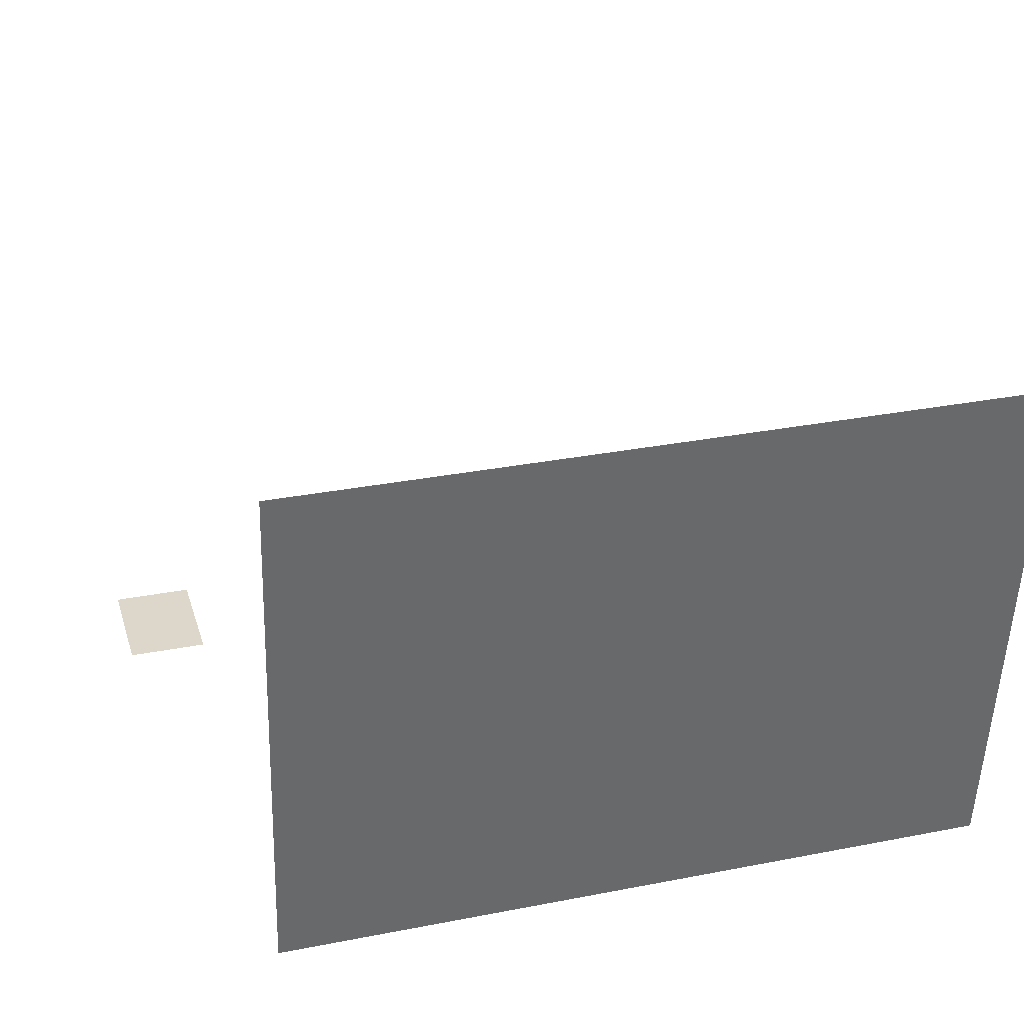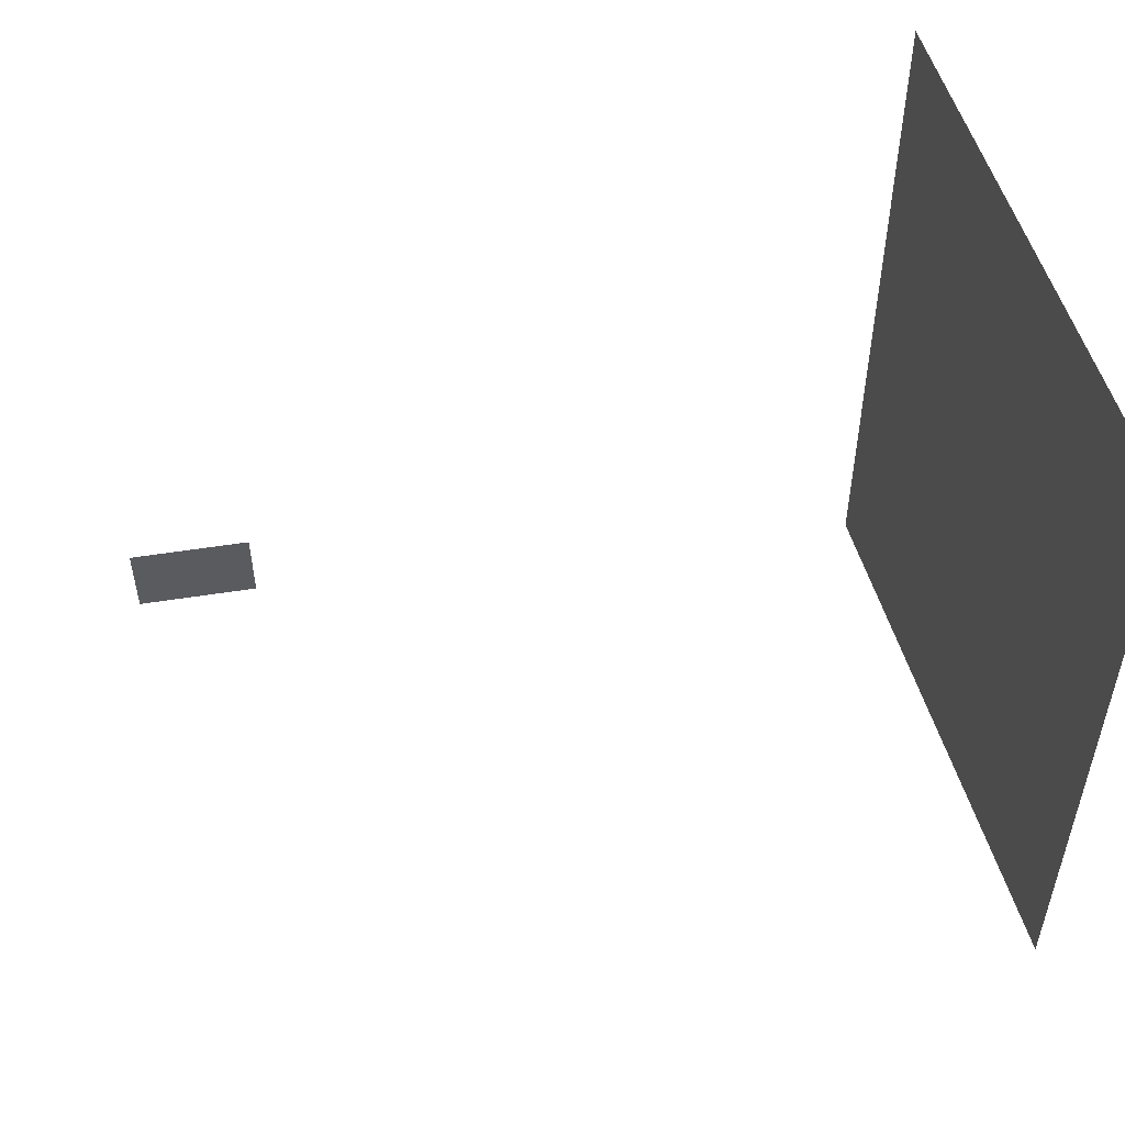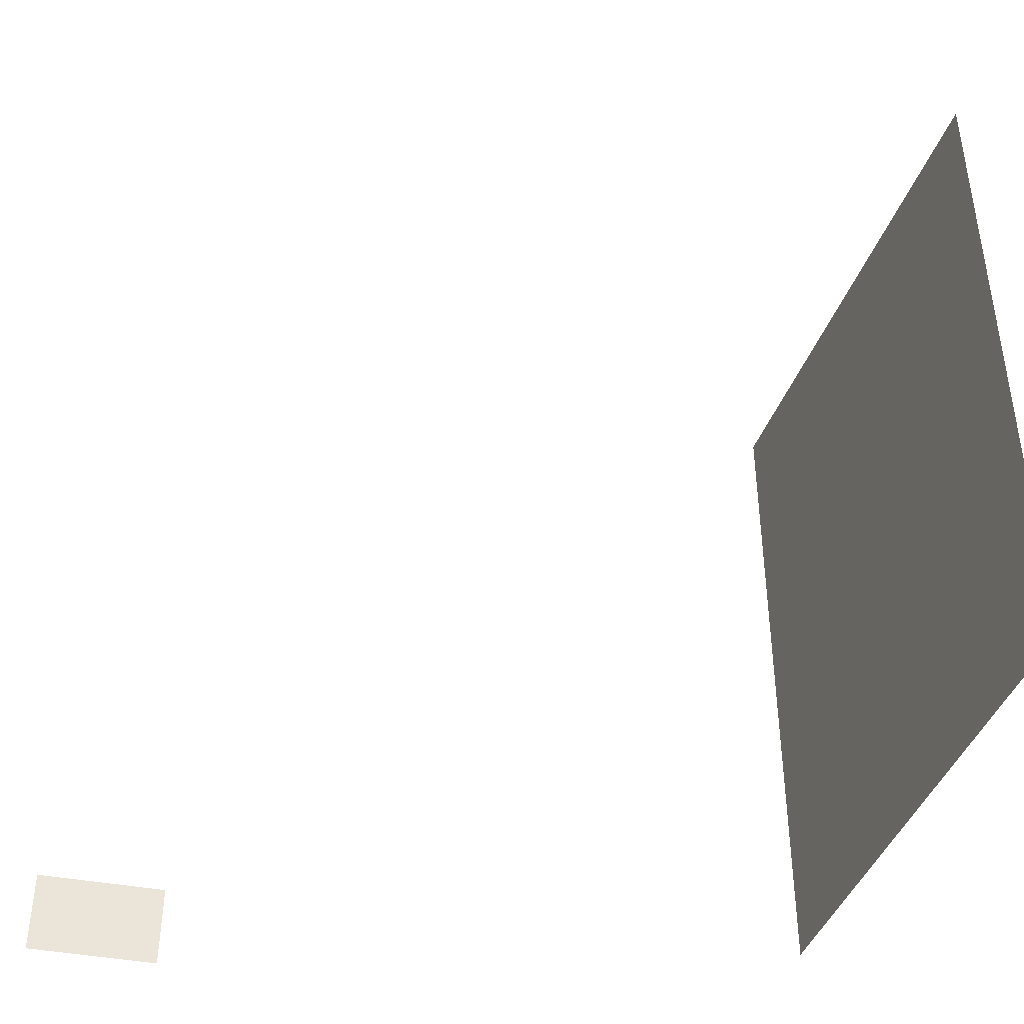
<metadata>
{"format":"obj","ext":"obj","renderer":"f3d","projection":"perspective","resolution":1024,"background":"white","views":[{"elev":30.8,"azim":-105.7,"up":"+Y"},{"elev":54.0,"azim":170.1,"up":"+Z"},{"elev":-42.6,"azim":167.3,"up":"+Z"}]}
</metadata>
<code>
v -0.1135 -0.2073 0.1221
v -0.1435 -0.2072 0.1416
v -0.1135 -0.2073 0.1583
v -0.1435 -0.2072 0.1175
v -0.1691 -0.207 0.1416
v -0.1135 -0.2073 0.09064
v -0.1676 -0.207 0.164
v -0.1435 -0.2072 0.09348
v -0.235 -0.2066 -0.3163
v -0.1407 -0.2072 0.164
v 0.05974 -0.2085 0.1583
v 0.2671 -0.2098 0.08879
v 0.05974 -0.2085 0.1221
v -0.1407 -0.2072 0.1885
v -0.1135 -0.2073 0.193
v -0.1435 -0.2072 0.06943
v -0.1691 -0.207 0.1175
v -0.1676 -0.207 0.1885
v 0.05974 -0.2085 0.193
v 0.05974 -0.2085 0.09064
v -0.1407 -0.2072 0.2129
v 0.1225 -0.2089 0.08879
v 0.05974 -0.2085 0.05965
v -0.1135 -0.2073 0.05965
v -0.1691 -0.207 0.09348
v -0.1676 -0.207 0.2129
v 0.05974 -0.2085 0.2261
v -0.1135 -0.2073 0.2261
v 0.1225 -0.2089 -0.09909
v -0.1435 -0.2072 0.04538
v -0.1691 -0.207 0.06943
v -0.1676 -0.207 0.2328
v 0.05974 -0.2085 0.2622
v -0.1407 -0.2072 0.2328
v 0.05974 -0.2085 0.02869
v -0.1135 -0.2073 0.02869
v -0.1691 -0.207 0.04538
v -0.1676 -0.207 0.25
v 0.05974 -0.2085 0.2983
v -0.1407 -0.2072 0.25
v 0.05974 -0.2085 -0.001621
v -0.1706 -0.207 0.0256
v -0.1676 -0.207 0.271
v 0.3075 -0.2101 0.3163
v 0.3075 -0.2101 -0.3163
v 0.2671 -0.2098 -0.09909
v -0.1135 -0.2073 0.2622
v 0.05974 -0.2085 -0.03058
v -0.1706 -0.207 0.00227
v -0.1676 -0.207 0.2967
v -0.2349 -0.2066 0.3163
v -0.1135 -0.2073 0.2983
v 0.01697 -0.2082 0.2983
v -0.1419 -0.2072 0.2967
v -0.1135 -0.2073 -0.001621
v -0.145 -0.2071 0.0256
v 0.05974 -0.2085 -0.05667
v -0.1706 -0.207 -0.02106
v -0.1419 -0.2072 0.271
v 0.3075 -0.2354 0.3163
v -0.0258 -0.2079 0.2983
v 0.05851 -0.2085 -0.101
v -0.05474 -0.2077 0.2983
v -0.08693 -0.2075 0.2983
v -0.145 -0.2071 0.00227
v 0.05974 -0.2085 -0.08275
v -0.1706 -0.207 -0.04439
v -0.239 -0.1714 -0.2745
v -0.2627 -0.2354 0.3163
v 0.3075 -0.2354 -0.3163
v 0.05851 -0.2085 -0.1251
v 0.02061 -0.2082 -0.101
v -0.145 -0.2071 -0.02106
v -0.1135 -0.2073 -0.03058
v 0.01697 -0.2082 -0.08275
v -0.1706 -0.207 -0.06773
v -0.2862 0.2354 -0.3163
v -0.239 -0.1714 0.2749
v -0.2862 0.2354 0.3163
v 0.05851 -0.2085 -0.1614
v -0.01687 -0.208 -0.09641
v -0.145 -0.2071 -0.04439
v -0.0258 -0.2079 -0.08275
v -0.1135 -0.2073 -0.05667
v -0.1706 -0.207 -0.09337
v -0.2844 0.2201 -0.2745
v -0.3075 0.2297 0.3163
v -0.2627 -0.2354 -0.3163
v 0.05851 -0.2085 -0.1898
v -0.1482 -0.2071 -0.09337
v -0.01687 -0.208 -0.1251
v -0.05474 -0.2077 -0.08275
v -0.145 -0.2071 -0.06773
v -0.1135 -0.2073 -0.08275
v -0.1706 -0.207 -0.119
v -0.2844 0.2201 0.2748
v -0.3075 0.2297 -0.3163
v -0.115 -0.2073 -0.3062
v 0.02061 -0.2082 -0.1898
v 0.0194 -0.2082 -0.1251
v -0.1135 -0.2073 -0.09641
v -0.08693 -0.2075 -0.08275
v -0.1706 -0.207 -0.152
v -0.115 -0.2073 -0.2813
v -0.08126 -0.2076 -0.3062
v 0.05661 -0.2085 -0.2064
v 0.0194 -0.2082 -0.1614
v -0.1482 -0.2071 -0.119
v -0.1706 -0.207 -0.1851
v -0.115 -0.2073 -0.2541
v -0.008415 -0.208 -0.3062
v 0.05661 -0.2085 -0.2541
v -0.01687 -0.208 -0.193
v -0.01687 -0.208 -0.1614
v -0.1135 -0.2073 -0.1235
v -0.1482 -0.2071 -0.152
v -0.1135 -0.2073 -0.193
v -0.115 -0.2073 -0.2269
v 0.05661 -0.2085 -0.3062
v 0.05661 -0.2085 -0.2813
v -0.04906 -0.2078 -0.193
v -0.1135 -0.2073 -0.1583
v -0.1482 -0.2071 -0.1851
v -0.115 -0.2073 -0.2064
v -0.08126 -0.2076 -0.193
v 0.0271 -0.2083 -0.2064
v -0.008415 -0.208 -0.2064
v -0.1135 -0.2074 0.1583
v -0.1435 -0.2072 0.1416
v -0.1135 -0.2074 0.1221
v -0.1435 -0.2072 0.1175
v -0.1691 -0.2071 0.1416
v 0.05974 -0.2085 0.1583
v -0.1135 -0.2074 0.09064
v -0.1676 -0.2071 0.164
v 0.05974 -0.2085 0.1221
v -0.1135 -0.2074 0.193
v 0.05974 -0.2085 0.09064
v -0.1435 -0.2072 0.09348
v -0.1691 -0.2071 0.1175
v -0.235 -0.2066 -0.3163
v -0.1407 -0.2072 0.164
v 0.2671 -0.2099 0.08879
v 0.05974 -0.2085 0.193
v -0.1407 -0.2072 0.1885
v 0.05974 -0.2085 0.05965
v -0.1435 -0.2072 0.06943
v -0.1676 -0.2071 0.1885
v 0.05974 -0.2085 0.2261
v -0.1407 -0.2072 0.2129
v -0.1135 -0.2074 0.05965
v 0.1225 -0.2089 0.08879
v -0.1691 -0.2071 0.09348
v -0.1676 -0.2071 0.2129
v -0.1135 -0.2074 0.2261
v 0.05974 -0.2085 0.02869
v 0.1225 -0.2089 -0.09909
v -0.1435 -0.2072 0.04538
v -0.1691 -0.2071 0.06943
v -0.1676 -0.2071 0.2328
v 0.05974 -0.2085 0.2622
v 0.2536 -0.2098 0.07401
v -0.1407 -0.2072 0.2328
v -0.1135 -0.2074 0.02869
v 0.135 -0.209 0.07402
v -0.1691 -0.2071 0.04538
v -0.1676 -0.2071 0.25
v 0.05974 -0.2085 0.2983
v 0.2671 -0.2099 -0.09909
v -0.1135 -0.2074 0.2622
v -0.1407 -0.2072 0.25
v 0.05974 -0.2085 -0.001621
v 0.135 -0.209 -0.08333
v -0.1706 -0.207 0.0256
v -0.1676 -0.2071 0.271
v 0.3075 -0.2101 0.3162
v 0.01697 -0.2083 0.2983
v 0.3075 -0.2101 -0.3163
v 0.2536 -0.2098 -0.08332
v 0.2536 -0.2147 0.07403
v -0.1135 -0.2074 0.2983
v -0.1135 -0.2074 -0.001621
v 0.05974 -0.2085 -0.03058
v 0.1349 -0.2139 0.07401
v -0.1706 -0.207 0.00227
v -0.1676 -0.2071 0.2967
v -0.235 -0.2066 0.3162
v -0.0258 -0.208 0.2983
v 0.2536 -0.2147 -0.08333
v -0.08693 -0.2076 0.2983
v -0.1419 -0.2072 0.2967
v -0.145 -0.2072 0.0256
v 0.05974 -0.2085 -0.05667
v 0.1349 -0.2139 -0.08333
v -0.145 -0.2072 0.00227
v -0.1706 -0.207 -0.02106
v -0.1419 -0.2072 0.271
v 0.3075 -0.2354 0.3162
v -0.05474 -0.2078 0.2983
v 0.05851 -0.2085 -0.101
v -0.1135 -0.2074 -0.03058
v 0.05974 -0.2085 -0.08275
v -0.145 -0.2072 -0.02106
v -0.1706 -0.207 -0.04439
v -0.2391 -0.1714 -0.2745
v -0.2627 -0.2354 0.3162
v 0.3075 -0.2354 -0.3162
v 0.05851 -0.2085 -0.1251
v 0.02061 -0.2083 -0.101
v 0.01697 -0.2083 -0.08275
v -0.1135 -0.2074 -0.05667
v -0.145 -0.2072 -0.04439
v -0.1706 -0.207 -0.06773
v -0.2863 0.2354 -0.3162
v -0.2391 -0.1714 0.2749
v -0.2863 0.2354 0.3162
v -0.2627 -0.2354 -0.3162
v 0.05851 -0.2085 -0.1614
v -0.01687 -0.208 -0.09641
v -0.0258 -0.208 -0.08275
v -0.1135 -0.2074 -0.08275
v -0.145 -0.2072 -0.06773
v -0.1706 -0.207 -0.09337
v -0.2845 0.2201 -0.2745
v -0.2492 -0.1725 0.2748
v -0.2492 -0.1726 0.2749
v -0.3074 0.2296 0.3162
v 0.05851 -0.2085 -0.1898
v 0.02061 -0.2083 -0.1898
v -0.1482 -0.2072 -0.09337
v -0.01687 -0.208 -0.1251
v -0.05474 -0.2078 -0.08275
v -0.1706 -0.207 -0.119
v -0.3074 0.2296 -0.3162
v -0.2845 0.2201 0.2749
v -0.2492 -0.1725 -0.2745
v -0.2492 -0.1726 -0.2745
v -0.115 -0.2074 -0.3062
v 0.0194 -0.2083 -0.1251
v -0.1135 -0.2074 -0.09641
v -0.04906 -0.2078 -0.09641
v -0.08693 -0.2076 -0.08275
v -0.1482 -0.2072 -0.119
v -0.1706 -0.207 -0.152
v -0.2946 0.2189 -0.2745
v -0.2946 0.219 -0.2745
v -0.2946 0.2189 0.2749
v -0.2946 0.2189 0.2748
v -0.115 -0.2074 -0.2813
v -0.08126 -0.2076 -0.3062
v 0.05661 -0.2085 -0.2064
v 0.0194 -0.2083 -0.1614
v -0.08126 -0.2076 -0.09641
v -0.1482 -0.2072 -0.152
v -0.1706 -0.207 -0.1851
v -0.115 -0.2074 -0.2541
v -0.008416 -0.2081 -0.3062
v 0.05661 -0.2085 -0.2541
v -0.01687 -0.208 -0.193
v -0.01687 -0.208 -0.1614
v -0.1135 -0.2074 -0.1235
v -0.1482 -0.2072 -0.1851
v -0.1135 -0.2074 -0.193
v -0.115 -0.2074 -0.2269
v 0.0271 -0.2083 -0.2541
v -0.04393 -0.2079 -0.2813
v 0.05661 -0.2085 -0.3062
v 0.05661 -0.2085 -0.2813
v 0.0271 -0.2083 -0.2064
v -0.04906 -0.2078 -0.193
v -0.1135 -0.2074 -0.1583
v -0.115 -0.2074 -0.2064
v 0.0271 -0.2083 -0.2269
v 0.0271 -0.2083 -0.2813
v -0.008416 -0.2081 -0.2813
v -0.08126 -0.2076 -0.193
v -0.008416 -0.2081 -0.2064
v -0.08126 -0.2076 -0.2064
v -0.04393 -0.2079 -0.2064
v 0.2535 -0.2146 0.07398
v 0.135 -0.209 0.07399
v 0.2536 -0.2097 0.074
v 0.135 -0.2139 0.07399
v 0.135 -0.209 -0.0833
v 0.2535 -0.2146 -0.08329
v 0.2536 -0.2097 -0.0833
v 0.135 -0.2139 -0.08329
v -0.04906 -0.2078 -0.09641
v -0.08126 -0.2076 -0.09641
v 0.0271 -0.2083 -0.2541
v -0.04393 -0.2078 -0.2813
v 0.0271 -0.2083 -0.2269
v 0.0271 -0.2083 -0.2813
v -0.008415 -0.208 -0.2813
v -0.08126 -0.2076 -0.2064
v -0.04393 -0.2078 -0.2064
v -0.2504 -0.162 0.2527
v -0.2504 -0.162 -0.2522
v -0.294 0.2142 0.2527
v -0.2504 -0.162 0.2527
v -0.2941 0.2142 0.2527
v -0.2504 -0.162 -0.2522
v -0.294 0.2142 -0.2522
v -0.2941 0.2142 -0.2522
v 0.2897 -0.21 -0.2327
v 0.2897 -0.21 -0.2926
v 0.2003 -0.2094 -0.2327
v 0.2897 -0.21 -0.2327
v 0.2003 -0.2094 -0.2327
v 0.2897 -0.21 -0.2926
v 0.2003 -0.2094 -0.2926
v 0.2003 -0.2094 -0.2926
g mesh1-geometry-0
f 1 2 3
f 2 1 4
f 5 3 2
f 4 1 6
f 5 7 3
f 4 6 8
f 9 7 5
f 10 3 7
f 11 12 13
f 14 15 3
f 8 6 16
f 9 5 17
f 9 18 7
f 14 3 10
f 19 12 11
f 13 12 20
f 21 15 14
f 20 22 23
f 16 6 24
f 9 17 25
f 9 26 18
f 27 12 19
f 22 20 12
f 21 28 15
f 23 22 29
f 16 24 30
f 9 25 31
f 9 32 26
f 33 12 27
f 34 28 21
f 23 29 35
f 30 24 36
f 9 31 37
f 9 38 32
f 39 12 33
f 40 28 34
f 35 29 41
f 30 36 37
f 9 37 42
f 9 43 38
f 39 44 12
f 12 45 46
f 28 40 47
f 41 29 48
f 42 37 36
f 9 42 49
f 9 50 43
f 38 43 47
f 44 39 51
f 12 44 45
f 52 39 53
f 46 45 29
f 38 47 40
f 47 54 52
f 55 56 36
f 48 29 57
f 42 36 56
f 9 49 58
f 51 50 9
f 59 47 43
f 52 51 39
f 51 60 44
f 60 45 44
f 52 53 61
f 29 45 62
f 52 63 64
f 54 47 59
f 50 52 54
f 56 55 65
f 57 29 66
f 9 58 67
f 50 51 52
f 9 68 51
f 60 51 69
f 45 60 70
f 62 45 71
f 72 29 62
f 73 55 74
f 65 55 73
f 66 29 75
f 9 67 76
f 68 9 77
f 51 68 78
f 69 51 79
f 71 45 80
f 81 29 72
f 73 74 82
f 75 29 83
f 82 74 84
f 9 76 85
f 68 77 86
f 78 79 51
f 69 79 87
f 87 88 69
f 80 45 89
f 90 29 81
f 81 72 91
f 83 29 92
f 93 84 94
f 82 84 93
f 93 94 76
f 85 76 94
f 9 85 95
f 86 77 96
f 79 78 96
f 88 87 97
f 9 98 45
f 89 45 99
f 99 100 72
f 94 29 90
f 101 90 81
f 91 72 100
f 92 29 102
f 85 94 90
f 9 95 103
f 79 96 77
f 9 104 98
f 105 45 98
f 99 45 106
f 100 99 107
f 102 29 94
f 90 101 108
f 9 103 109
f 9 110 104
f 111 45 105
f 106 45 112
f 99 106 113
f 107 99 114
f 108 101 115
f 108 115 116
f 9 109 117
f 9 118 110
f 119 45 111
f 112 45 120
f 113 106 121
f 114 99 113
f 116 115 122
f 116 122 123
f 123 117 109
f 9 117 124
f 9 124 118
f 120 45 119
f 121 106 125
f 123 122 117
f 124 117 106
f 124 126 127
f 125 106 117
g mesh1-geometry-1
f 128 129 130
f 131 130 129
f 129 128 132
f 128 130 133
f 134 130 131
f 129 132 131
f 128 135 132
f 136 133 130
f 128 133 137
f 134 138 130
f 139 134 131
f 140 131 132
f 132 135 141
f 135 128 142
f 136 143 133
f 136 130 138
f 144 137 133
f 128 137 145
f 138 134 146
f 147 134 139
f 131 140 139
f 140 132 141
f 135 148 141
f 142 128 145
f 135 142 148
f 133 143 144
f 138 143 136
f 144 149 137
f 145 137 150
f 151 146 134
f 146 152 138
f 151 134 147
f 139 153 147
f 153 139 140
f 153 140 141
f 148 154 141
f 145 148 142
f 144 143 149
f 143 138 152
f 155 137 149
f 137 155 150
f 150 154 145
f 146 151 156
f 157 152 146
f 158 151 147
f 159 147 153
f 159 153 141
f 154 160 141
f 148 145 154
f 149 143 161
f 152 162 143
f 149 161 155
f 150 155 163
f 154 150 160
f 164 156 151
f 156 157 146
f 157 165 152
f 164 151 158
f 147 159 158
f 166 159 141
f 160 167 141
f 161 143 168
f 169 143 162
f 162 152 165
f 170 155 161
f 163 155 171
f 163 160 150
f 156 164 172
f 172 157 156
f 173 165 157
f 166 164 158
f 166 158 159
f 174 166 141
f 167 175 141
f 160 163 167
f 143 176 168
f 168 177 161
f 169 178 143
f 179 169 162
f 162 165 180
f 170 171 155
f 170 161 181
f 171 167 163
f 182 172 164
f 183 157 172
f 165 173 184
f 169 173 157
f 164 166 174
f 185 174 141
f 175 186 141
f 170 175 167
f 187 168 176
f 178 176 143
f 188 161 177
f 177 168 181
f 157 178 169
f 173 169 179
f 179 162 189
f 184 180 165
f 180 189 162
f 171 170 167
f 181 161 190
f 181 191 170
f 172 182 183
f 164 192 182
f 193 157 183
f 194 184 173
f 192 164 174
f 185 195 174
f 196 185 141
f 141 186 187
f 175 197 186
f 175 170 197
f 168 187 181
f 176 198 187
f 176 178 198
f 199 161 188
f 188 177 181
f 200 178 157
f 179 189 173
f 180 184 189
f 190 161 199
f 190 199 181
f 197 170 191
f 191 181 186
f 201 183 182
f 195 182 192
f 202 157 193
f 183 201 193
f 194 189 184
f 194 173 189
f 192 174 195
f 195 185 203
f 196 203 185
f 204 196 141
f 181 187 186
f 187 205 141
f 191 186 197
f 206 187 198
f 207 198 178
f 208 178 200
f 200 157 209
f 201 182 203
f 203 182 195
f 210 157 202
f 193 211 202
f 211 193 201
f 203 196 212
f 204 212 196
f 213 204 141
f 214 141 205
f 215 205 187
f 216 187 206
f 88 60 69
f 206 198 217
f 60 88 70
f 207 217 198
f 207 178 217
f 218 178 208
f 200 209 208
f 209 157 219
f 212 201 203
f 220 157 210
f 210 202 221
f 221 202 211
f 211 201 212
f 212 204 222
f 213 222 204
f 223 213 141
f 214 217 141
f 224 214 205
f 68 225 78
f 215 226 205
f 187 216 215
f 227 216 206
f 206 217 227
f 141 217 178
f 228 178 218
f 218 208 229
f 229 208 209
f 219 157 230
f 231 209 219
f 232 157 220
f 220 210 221
f 221 211 222
f 222 211 212
f 213 221 222
f 221 213 223
f 233 223 141
f 234 217 214
f 235 214 224
f 86 236 68
f 205 237 224
f 225 68 236
f 237 205 226
f 225 96 78
f 215 235 226
f 235 215 216
f 79 97 87
f 227 234 216
f 234 227 217
f 178 238 141
f 229 178 228
f 228 218 229
f 209 239 229
f 230 157 221
f 219 230 240
f 239 209 231
f 219 241 231
f 242 157 232
f 230 221 223
f 233 243 223
f 244 233 141
f 97 79 77
f 214 216 234
f 214 235 216
f 96 245 86
f 224 246 235
f 236 86 245
f 246 224 237
f 226 247 237
f 96 225 248
f 247 226 235
f 238 249 141
f 238 178 250
f 251 178 229
f 252 229 239
f 221 157 242
f 243 240 230
f 239 231 252
f 253 231 241
f 242 232 221
f 230 223 243
f 243 233 254
f 244 254 233
f 255 244 141
f 245 96 248
f 247 235 246
f 246 237 247
f 249 256 141
f 238 257 249
f 250 178 257
f 258 178 251
f 259 251 229
f 260 229 252
f 261 240 243
f 260 252 231
f 240 231 253
f 254 261 243
f 254 244 262
f 255 262 244
f 263 255 141
f 256 264 141
f 256 249 265
f 249 257 266
f 257 178 267
f 268 178 258
f 251 269 258
f 270 251 259
f 259 229 260
f 261 231 240
f 260 231 271
f 271 261 254
f 262 271 254
f 255 263 262
f 272 263 141
f 264 272 141
f 264 256 273
f 274 265 249
f 265 273 256
f 275 266 257
f 267 178 268
f 257 267 275
f 258 265 268
f 273 258 269
f 276 251 270
f 259 260 263
f 261 271 231
f 271 263 260
f 263 271 262
f 251 263 272
f 264 273 272
f 274 268 265
f 275 274 249
f 265 258 273
f 268 274 267
f 275 267 274
f 269 277 273
f 277 269 272
f 263 251 276
f 272 273 278
f 279 273 277
f 278 273 279
g mesh1-geometry-2
f 11 1 3
f 4 5 2
f 1 11 13
f 15 11 3
f 1 20 6
f 5 4 17
f 20 1 13
f 11 15 19
f 23 6 20
f 8 17 4
f 18 10 7
f 15 27 19
f 6 23 24
f 16 25 8
f 17 8 25
f 10 18 14
f 27 15 28
f 14 26 21
f 35 24 23
f 25 16 31
f 26 14 18
f 28 33 27
f 32 21 26
f 24 35 36
f 30 31 16
f 33 28 47
f 21 32 34
f 41 36 35
f 31 30 37
f 38 34 32
f 33 53 39
f 280 281 282
f 52 33 47
f 34 38 40
f 36 41 55
f 283 284 281
f 53 33 61
f 285 282 286
f 281 280 283
f 282 285 280
f 64 33 52
f 48 55 41
f 284 283 287
f 42 65 49
f 50 59 43
f 61 33 63
f 284 285 286
f 285 283 280
f 63 33 64
f 55 48 74
f 57 74 48
f 283 285 287
f 285 284 287
f 65 42 56
f 73 49 65
f 49 73 58
f 59 50 54
f 66 84 57
f 74 57 84
f 82 58 73
f 58 82 67
f 71 72 62
f 94 66 75
f 84 66 94
f 93 67 82
f 67 93 76
f 99 71 80
f 72 71 99
f 94 75 83
f 99 80 89
f 91 288 81
f 85 108 95
f 236 248 225
f 107 91 100
f 288 91 289
f 94 92 102
f 108 85 90
f 116 95 108
f 95 116 103
f 248 236 245
f 104 111 98
f 91 107 114
f 289 91 101
f 123 103 116
f 103 123 109
f 290 104 110
f 291 111 104
f 112 126 106
f 101 91 115
f 122 91 114
f 292 110 118
f 104 290 293
f 110 292 290
f 111 291 294
f 294 119 111
f 120 290 112
f 126 112 292
f 117 114 113
f 91 122 115
f 114 117 122
f 124 292 118
f 290 120 293
f 104 293 294
f 292 112 290
f 119 293 120
f 293 119 294
f 292 127 126
f 295 292 124
f 127 292 296
f 296 292 295
g mesh1-geometry-3
f 12 282 22
f 22 281 29
f 282 12 46
f 281 22 282
f 29 281 284
f 282 46 286
f 29 284 46
f 286 46 284
g mesh1-geometry-4
f 88 45 70
f 9 88 77
f 45 88 9
f 77 88 97
g mesh2-geometry-0
f 297 298 299
f 300 301 302
f 303 299 298
f 304 302 301
g mesh3-geometry-0
f 305 306 307
f 308 309 310
f 311 307 306
f 312 310 309

</code>
